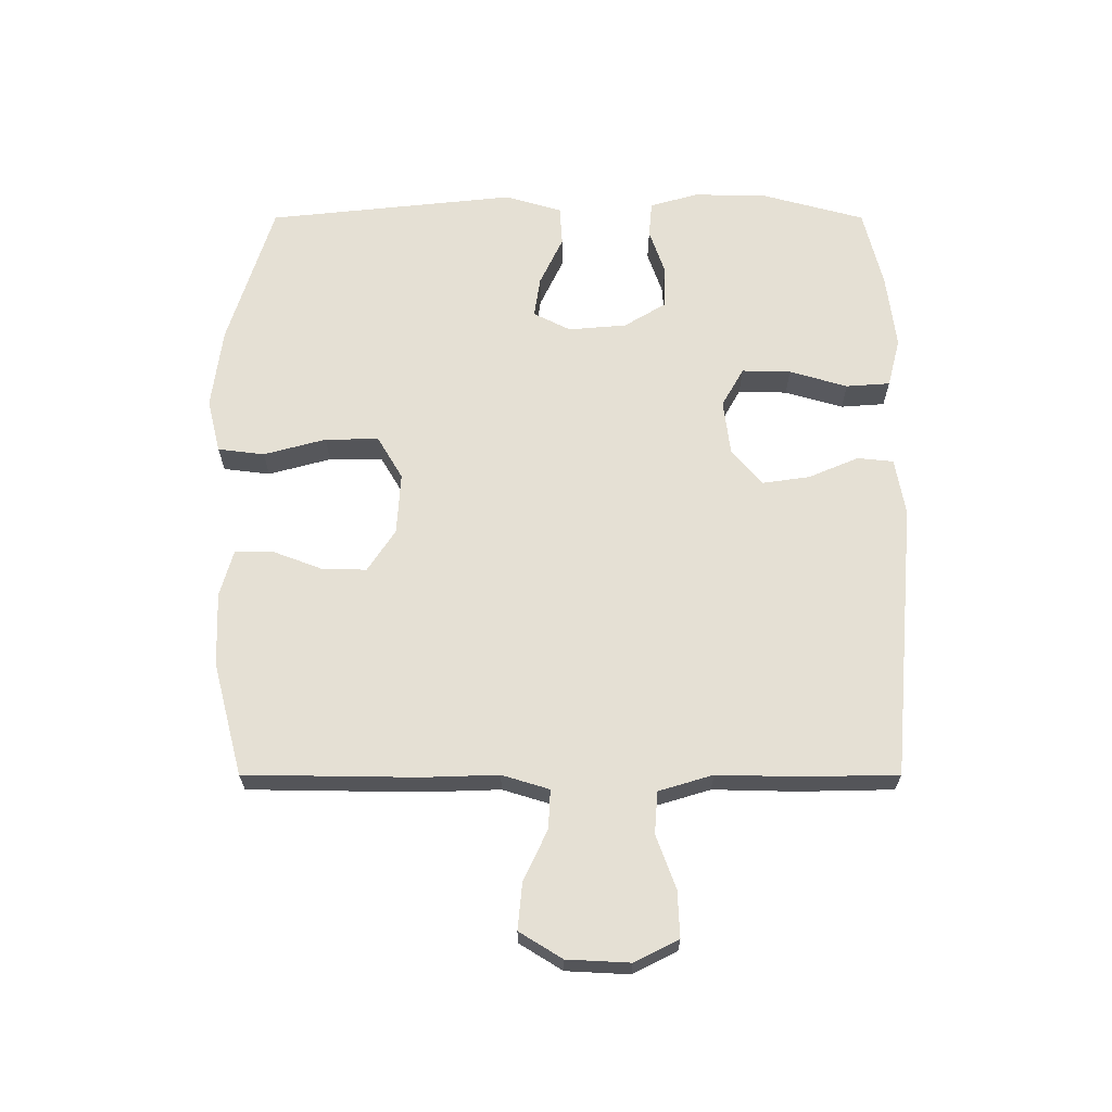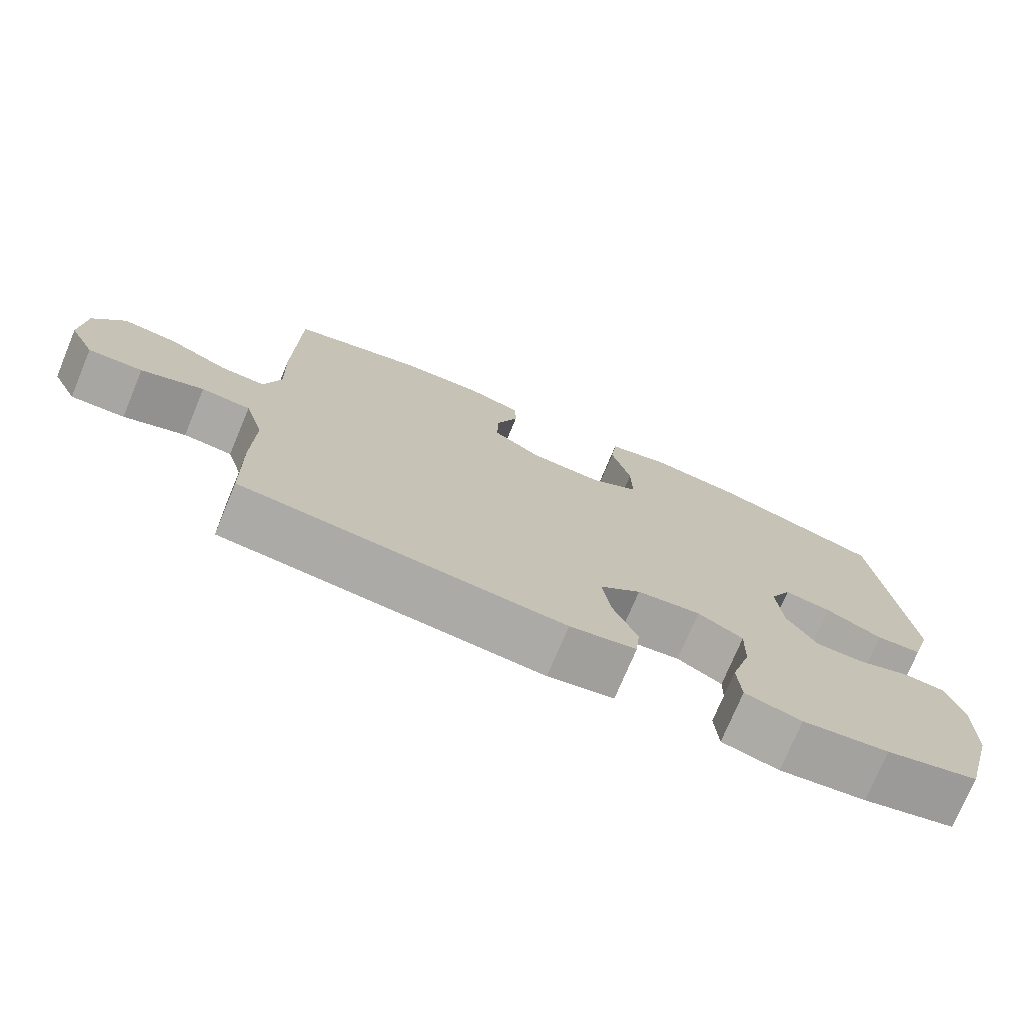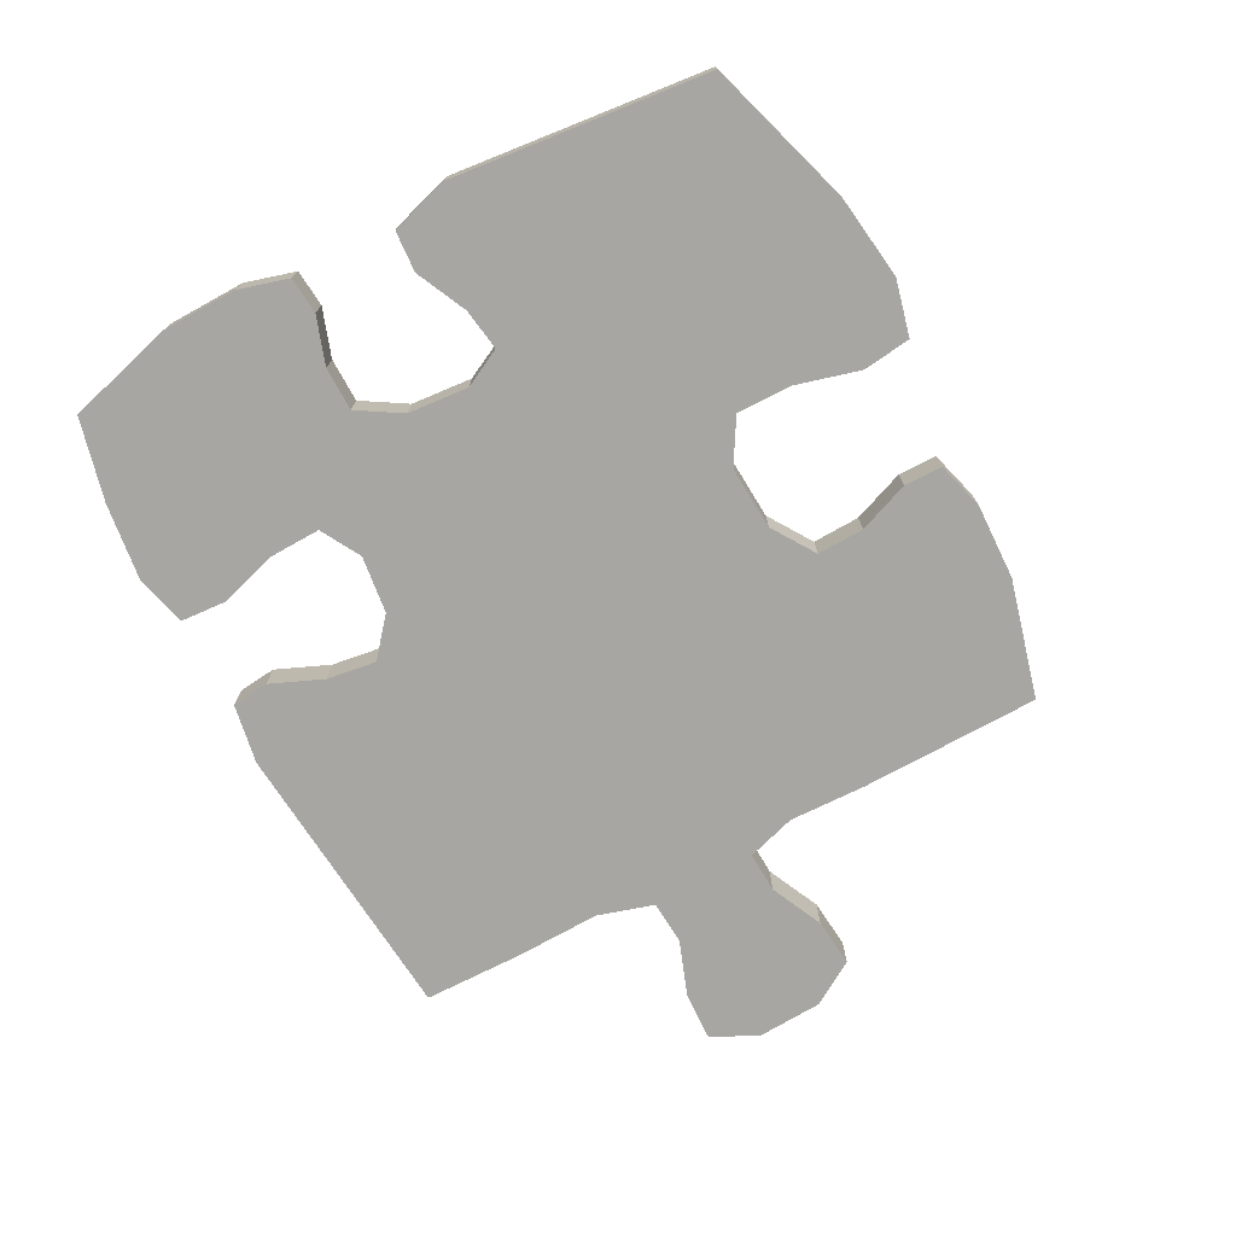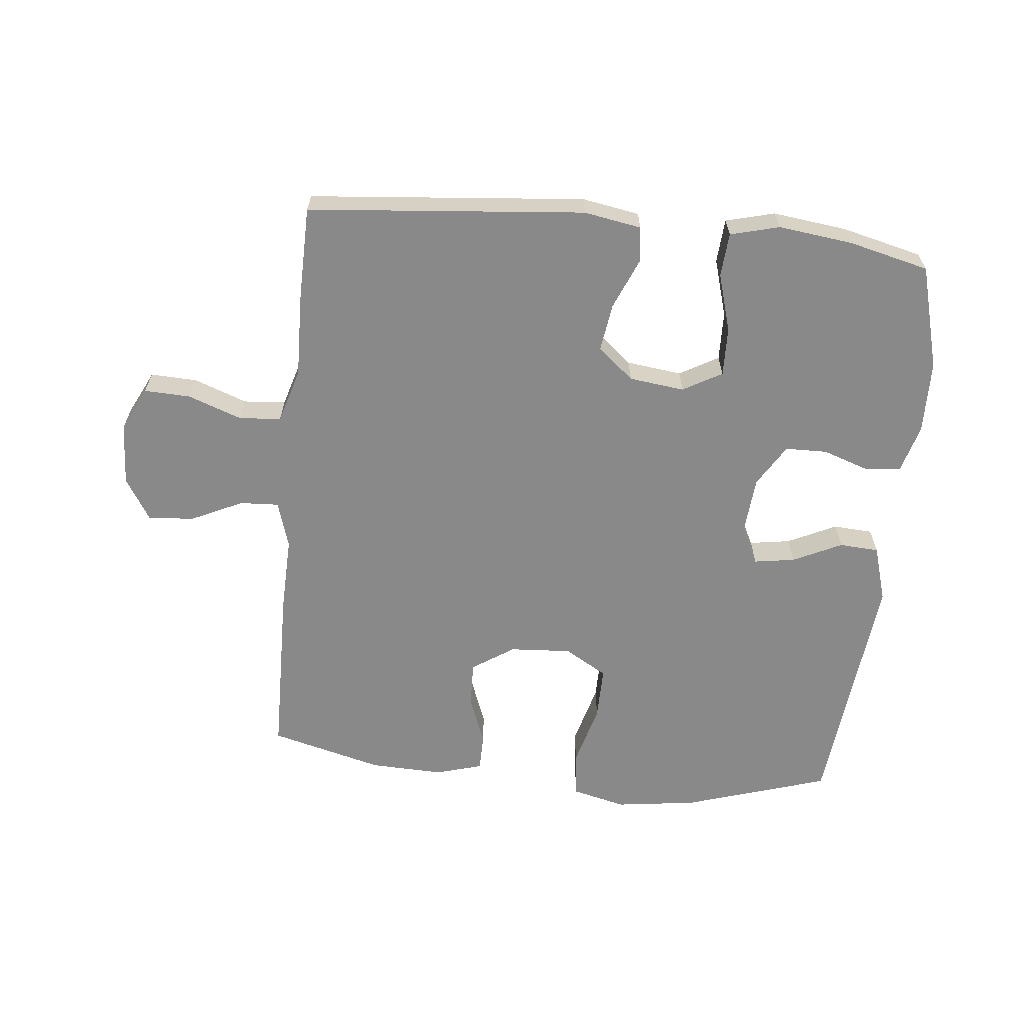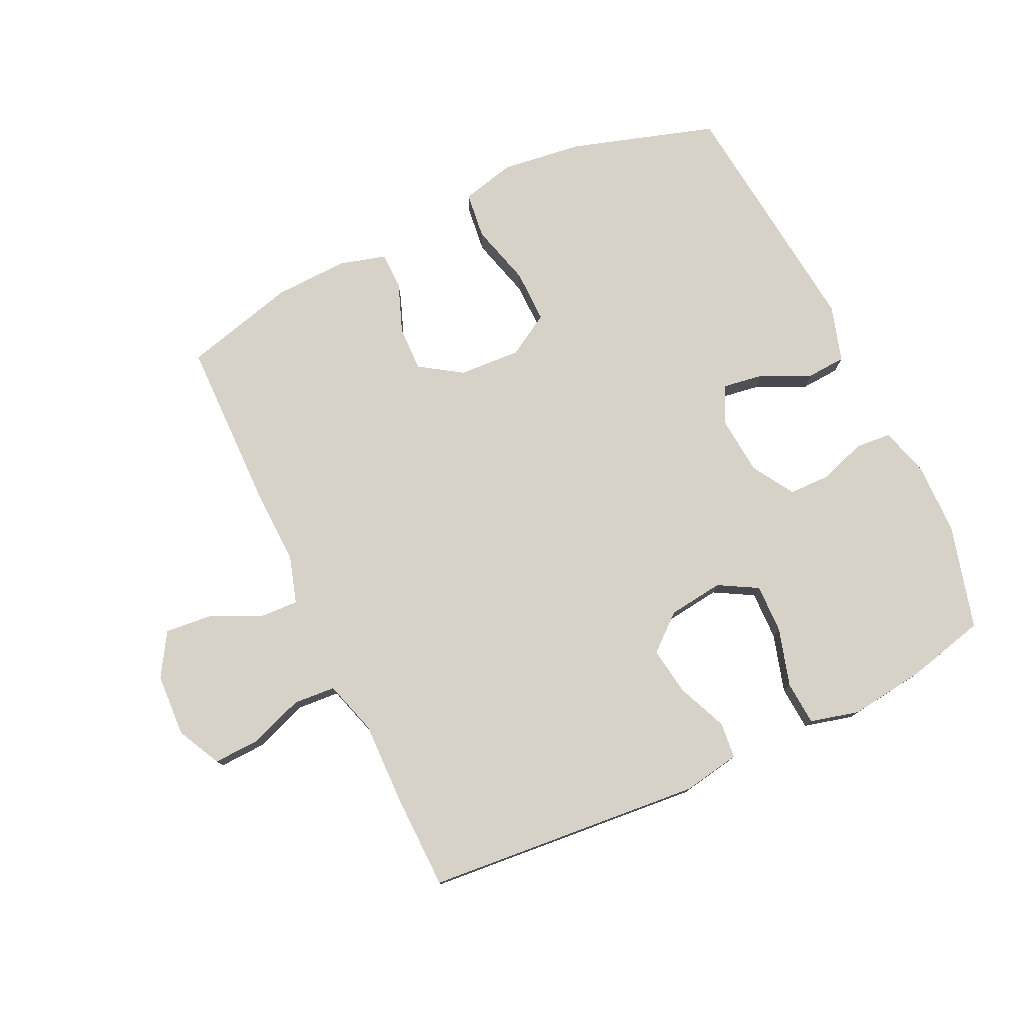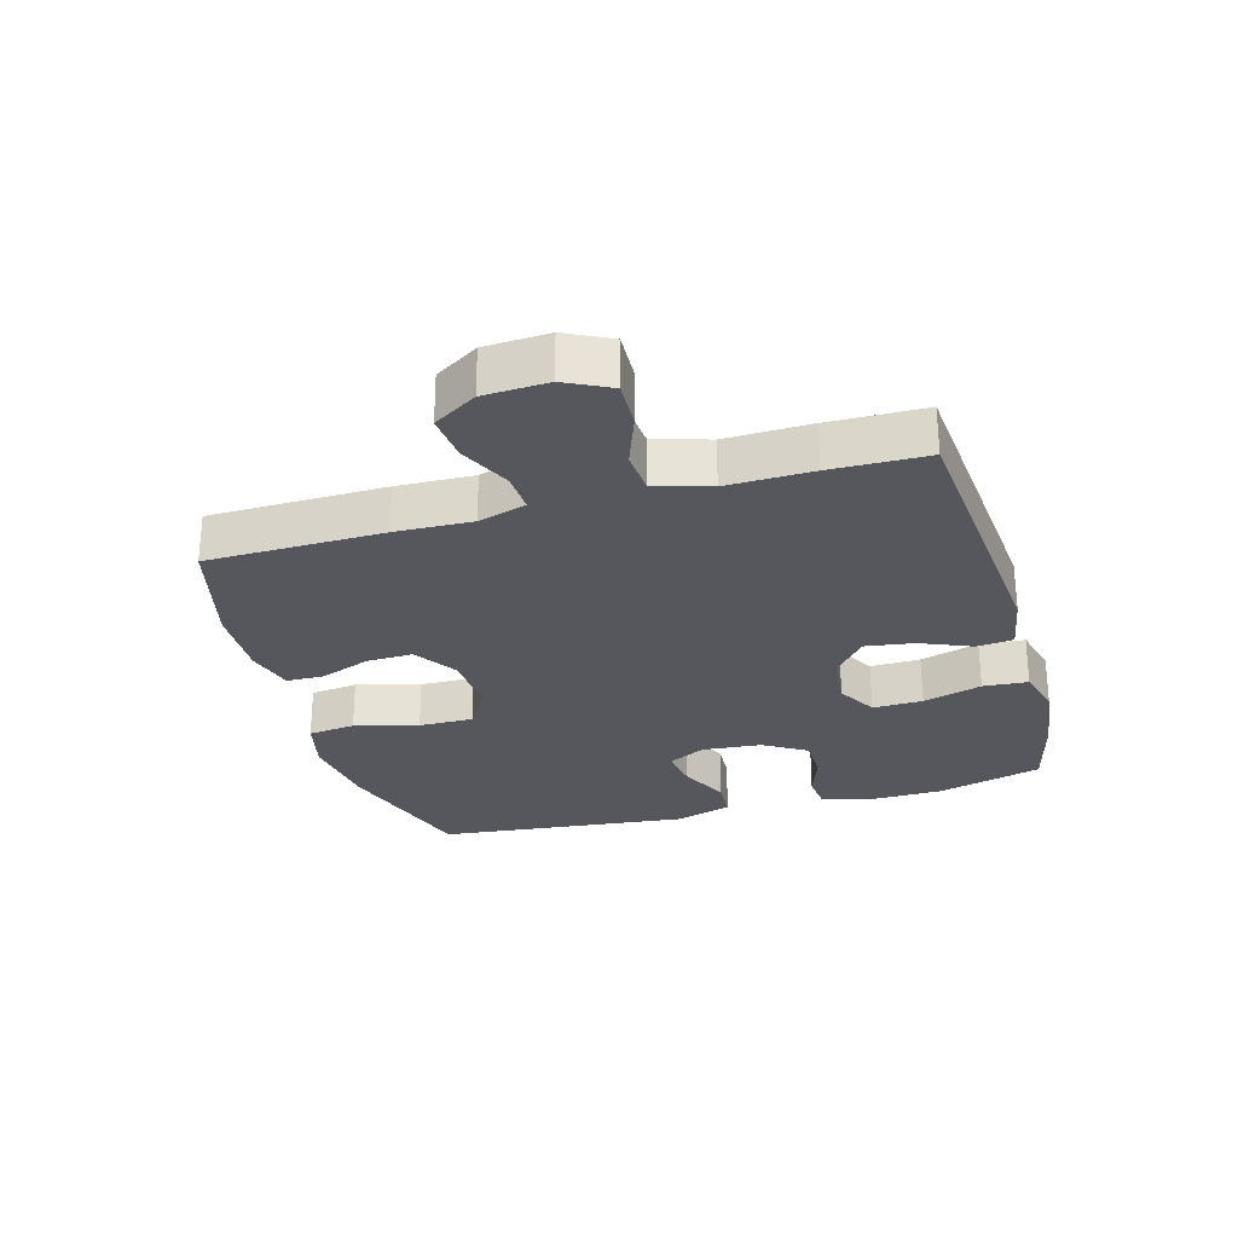
<metadata>
{"format":"obj","ext":"obj","renderer":"f3d","projection":"perspective","resolution":1024,"background":"white","views":[{"elev":65.2,"azim":90.0,"up":"+Y"},{"elev":-74.7,"azim":157.3,"up":"+Z"},{"elev":-74.0,"azim":-62.1,"up":"+Y"},{"elev":-63.3,"azim":174.3,"up":"+Y"},{"elev":77.4,"azim":154.6,"up":"+Y"},{"elev":-27.5,"azim":105.9,"up":"+Y"}]}
</metadata>
<code>
v 0.5 0.07 -0.5
v 0.059 0.07 -0.539
v -0.032 0.07 -0.523
v -0.038 0.07 -0.466
v -0.004 0.07 -0.386
v 0.007 0.07 -0.31
v -0.05 0.07 -0.262
v -0.138 0.07 -0.251
v -0.2 0.07 -0.286
v -0.198 0.07 -0.364
v -0.171 0.07 -0.456
v -0.176 0.07 -0.526
v -0.254 0.07 -0.546
v -0.373 0.07 -0.531
v -0.5 0.07 -0.5
v -0.545 0.07 -0.335
v -0.547 0.07 -0.219
v -0.525 0.07 -0.142
v -0.468 0.07 -0.137
v -0.395 0.07 -0.162
v -0.328 0.07 -0.161
v -0.287 0.07 -0.094
v -0.279 0.07 -0.001
v -0.309 0.07 0.058
v -0.374 0.07 0.048
v -0.452 0.07 0.011
v -0.515 0.07 0.015
v -0.542 0.07 0.105
v -0.5 0.07 0.5
v -0.269 0.07 0.572
v -0.14 0.07 0.589
v -0.054 0.07 0.568
v -0.045 0.07 0.494
v -0.072 0.07 0.395
v -0.073 0.07 0.31
v -0.005 0.07 0.27
v 0.093 0.07 0.276
v 0.16 0.07 0.32
v 0.158 0.07 0.392
v 0.128 0.07 0.471
v 0.129 0.07 0.53
v 0.203 0.07 0.551
v 0.32 0.07 0.547
v 0.5 0.07 0.5
v 0.504 0.07 0.225
v 0.5 0.07 0.105
v 0.523 0.07 0.03
v 0.585 0.07 0.033
v 0.666 0.07 0.071
v 0.74 0.07 0.078
v 0.782 0.07 0.01
v 0.787 0.07 -0.09
v 0.752 0.07 -0.16
v 0.678 0.07 -0.157
v 0.593 0.07 -0.126
v 0.526 0.07 -0.131
v 0.5 0.07 -0.217
v 0.503 0.07 -0.35
v 0.5 0 -0.5
v 0.059 0 -0.539
v -0.032 0 -0.523
v -0.038 0 -0.466
v -0.004 0 -0.386
v 0.007 0 -0.31
v -0.05 0 -0.262
v -0.138 0 -0.251
v -0.2 0 -0.286
v -0.198 0 -0.364
v -0.171 0 -0.456
v -0.176 0 -0.526
v -0.254 0 -0.546
v -0.373 0 -0.531
v -0.5 0 -0.5
v -0.545 0 -0.335
v -0.547 0 -0.219
v -0.525 0 -0.142
v -0.468 0 -0.137
v -0.395 0 -0.162
v -0.328 0 -0.161
v -0.287 0 -0.094
v -0.279 0 -0.001
v -0.309 0 0.058
v -0.374 0 0.048
v -0.452 0 0.011
v -0.515 0 0.015
v -0.542 0 0.105
v -0.5 0 0.5
v -0.269 0 0.572
v -0.14 0 0.589
v -0.054 0 0.568
v -0.045 0 0.494
v -0.072 0 0.395
v -0.073 0 0.31
v -0.005 0 0.27
v 0.093 0 0.276
v 0.16 0 0.32
v 0.158 0 0.392
v 0.128 0 0.471
v 0.129 0 0.53
v 0.203 0 0.551
v 0.32 0 0.547
v 0.5 0 0.5
v 0.504 0 0.225
v 0.5 0 0.105
v 0.523 0 0.03
v 0.585 0 0.033
v 0.666 0 0.071
v 0.74 0 0.078
v 0.782 0 0.01
v 0.787 0 -0.09
v 0.752 0 -0.16
v 0.678 0 -0.157
v 0.593 0 -0.126
v 0.526 0 -0.131
v 0.5 0 -0.217
v 0.503 0 -0.35
f 57 58 1 2
f 56 57 2 3
f 52 53 54 55
f 52 55 56
f 51 52 56
f 48 49 50 51
f 47 48 51 56
f 46 47 56 3
f 39 40 41 42
f 38 39 42 43
f 31 32 33 34
f 31 34 35
f 30 31 35
f 29 30 35
f 28 29 35 36
f 25 26 27 28
f 24 25 28 36
f 17 18 19 20
f 17 20 21
f 16 17 21
f 15 16 21
f 14 15 21 22
f 10 11 12 13
f 9 10 13 14
f 46 3 4 5
f 46 5 6
f 45 46 6 7
f 38 43 44 45
f 37 38 45 7
f 23 24 36 37
f 22 23 37 7
f 9 14 22
f 8 9 22
f 7 8 22
f 60 59 116 115
f 61 60 115 114
f 113 112 111 110
f 114 113 110
f 114 110 109
f 109 108 107 106
f 114 109 106 105
f 61 114 105 104
f 100 99 98 97
f 101 100 97 96
f 92 91 90 89
f 93 92 89
f 93 89 88
f 93 88 87
f 94 93 87 86
f 86 85 84 83
f 94 86 83 82
f 78 77 76 75
f 79 78 75
f 79 75 74
f 79 74 73
f 80 79 73 72
f 71 70 69 68
f 72 71 68 67
f 63 62 61 104
f 64 63 104
f 65 64 104 103
f 103 102 101 96
f 65 103 96 95
f 95 94 82 81
f 65 95 81 80
f 80 72 67
f 80 67 66
f 80 66 65
f 1 59 60 2
f 2 60 61 3
f 3 61 62 4
f 4 62 63 5
f 5 63 64 6
f 6 64 65 7
f 7 65 66 8
f 8 66 67 9
f 9 67 68 10
f 10 68 69 11
f 11 69 70 12
f 12 70 71 13
f 13 71 72 14
f 14 72 73 15
f 15 73 74 16
f 16 74 75 17
f 17 75 76 18
f 18 76 77 19
f 19 77 78 20
f 20 78 79 21
f 21 79 80 22
f 22 80 81 23
f 23 81 82 24
f 24 82 83 25
f 25 83 84 26
f 26 84 85 27
f 27 85 86 28
f 28 86 87 29
f 29 87 88 30
f 30 88 89 31
f 31 89 90 32
f 32 90 91 33
f 33 91 92 34
f 34 92 93 35
f 35 93 94 36
f 36 94 95 37
f 37 95 96 38
f 38 96 97 39
f 39 97 98 40
f 40 98 99 41
f 41 99 100 42
f 42 100 101 43
f 43 101 102 44
f 44 102 103 45
f 45 103 104 46
f 46 104 105 47
f 47 105 106 48
f 48 106 107 49
f 49 107 108 50
f 50 108 109 51
f 51 109 110 52
f 52 110 111 53
f 53 111 112 54
f 54 112 113 55
f 55 113 114 56
f 56 114 115 57
f 57 115 116 58
f 58 116 59 1

</code>
